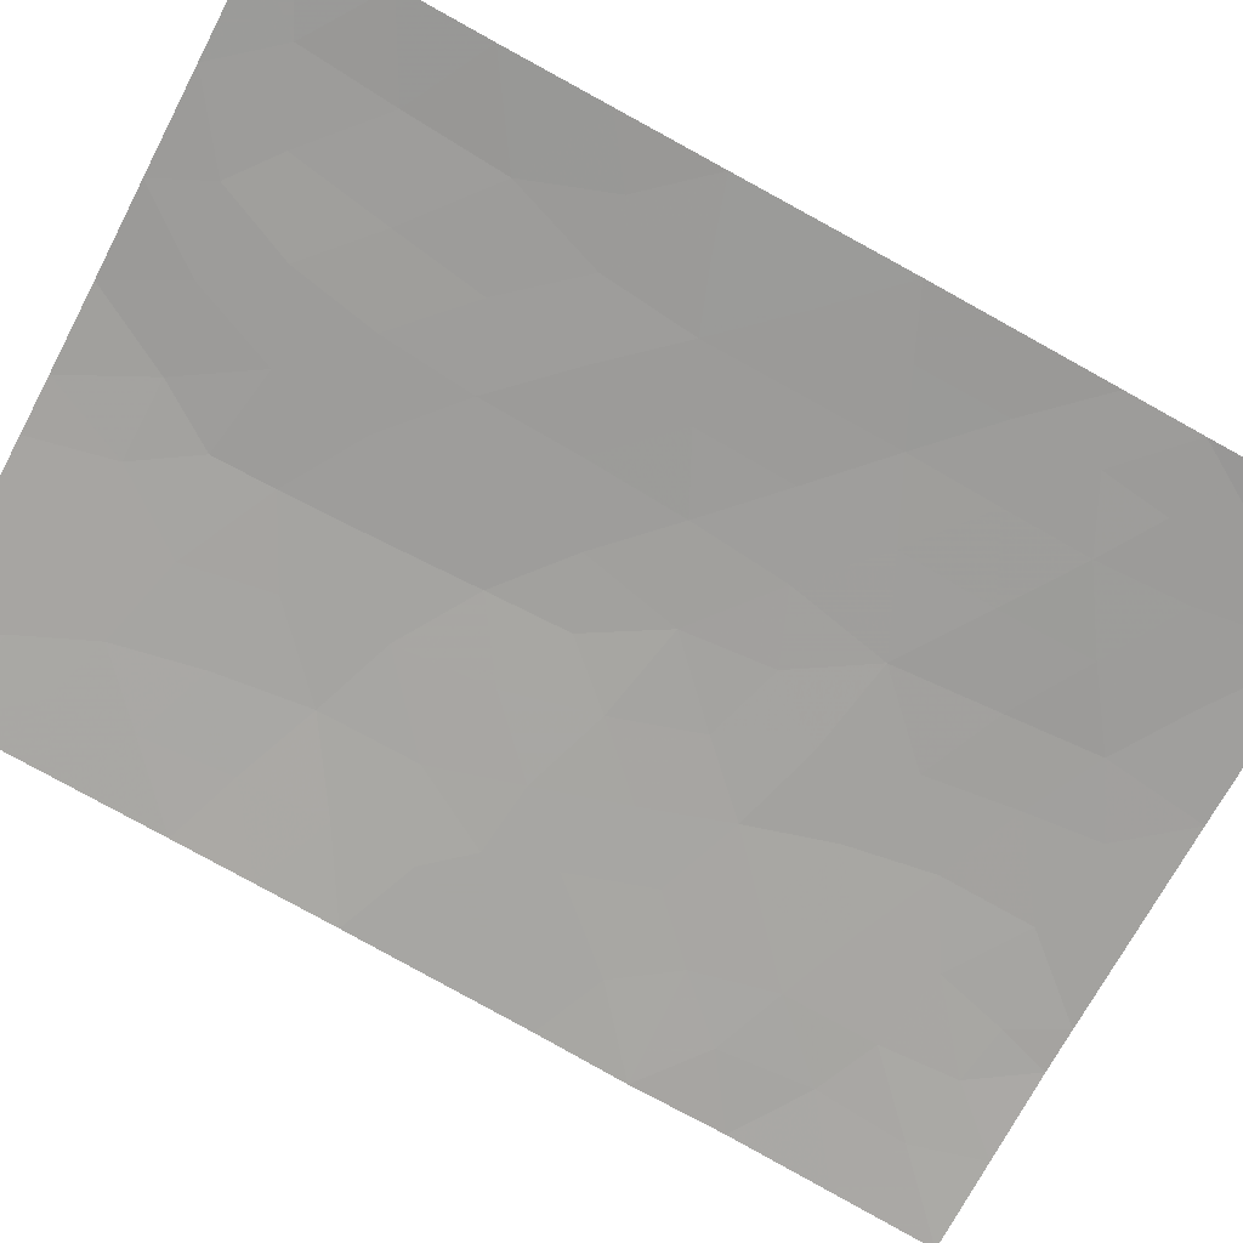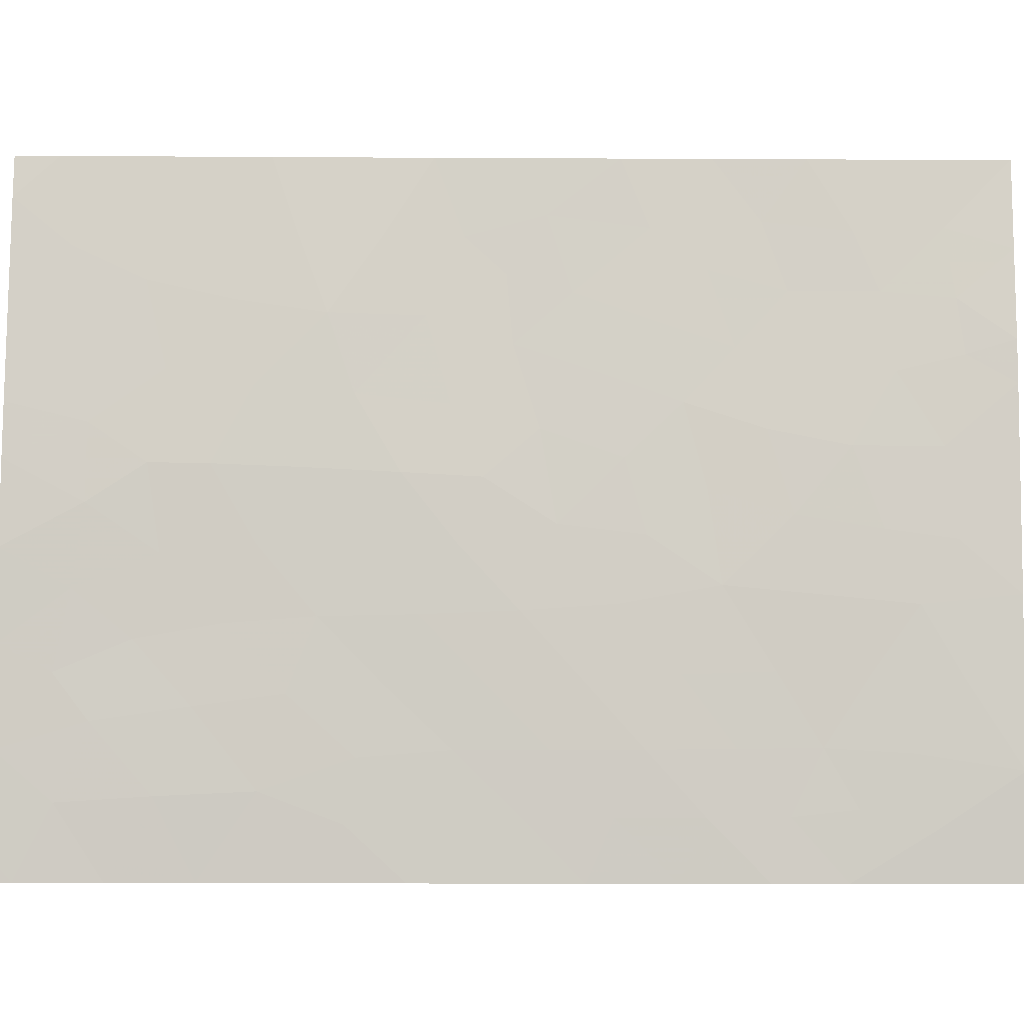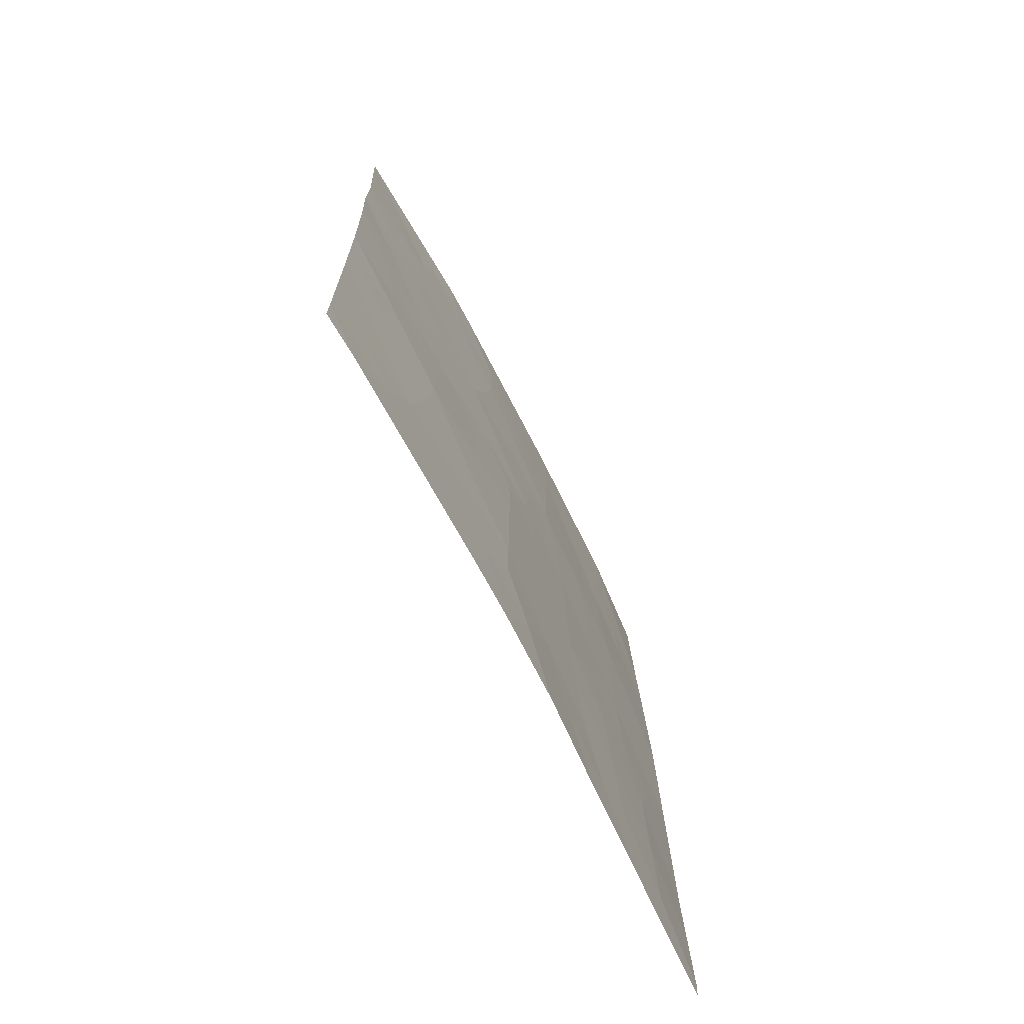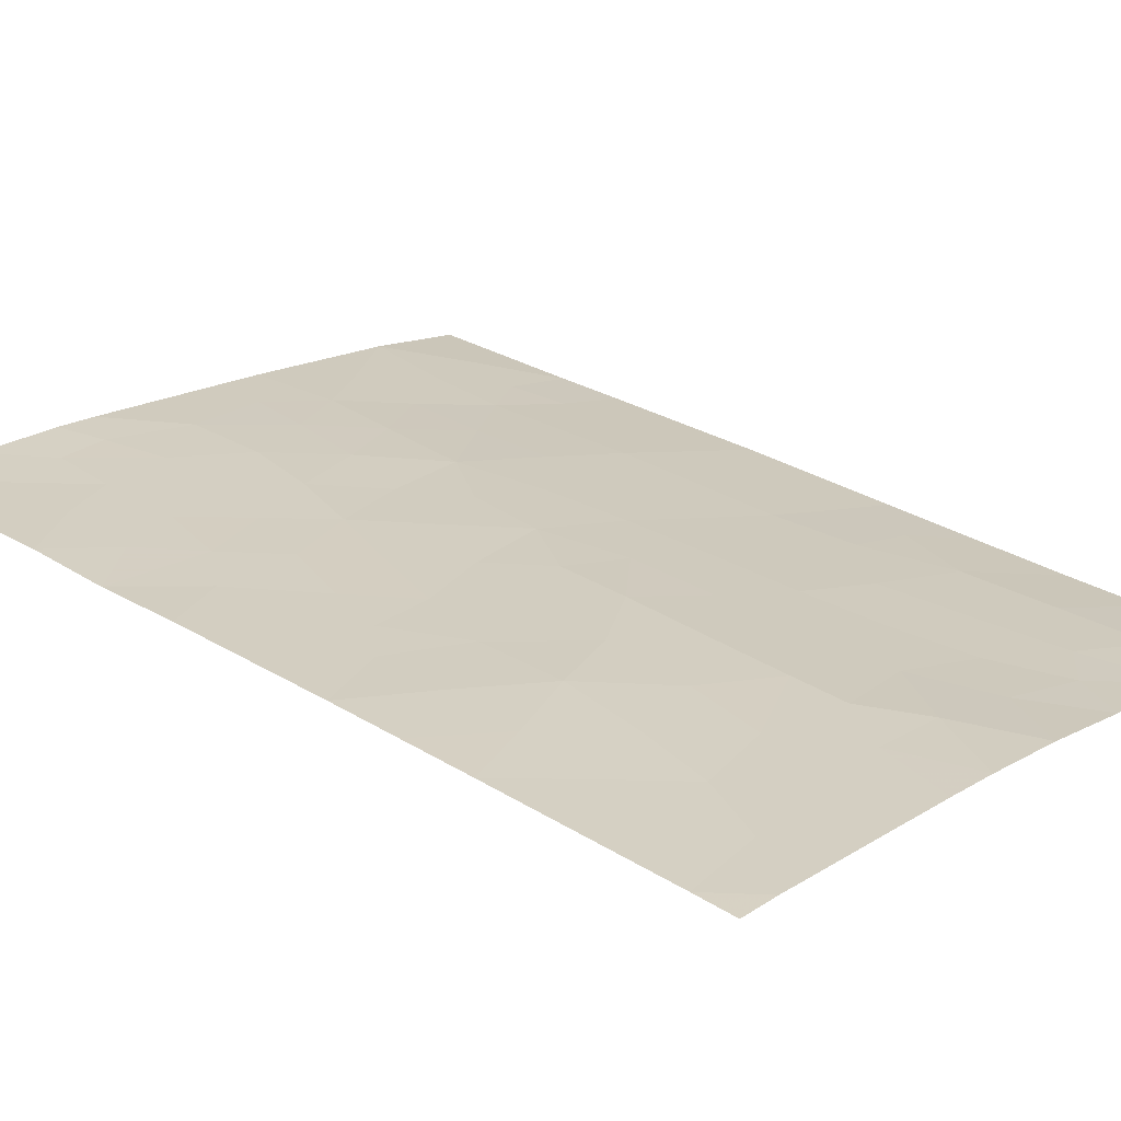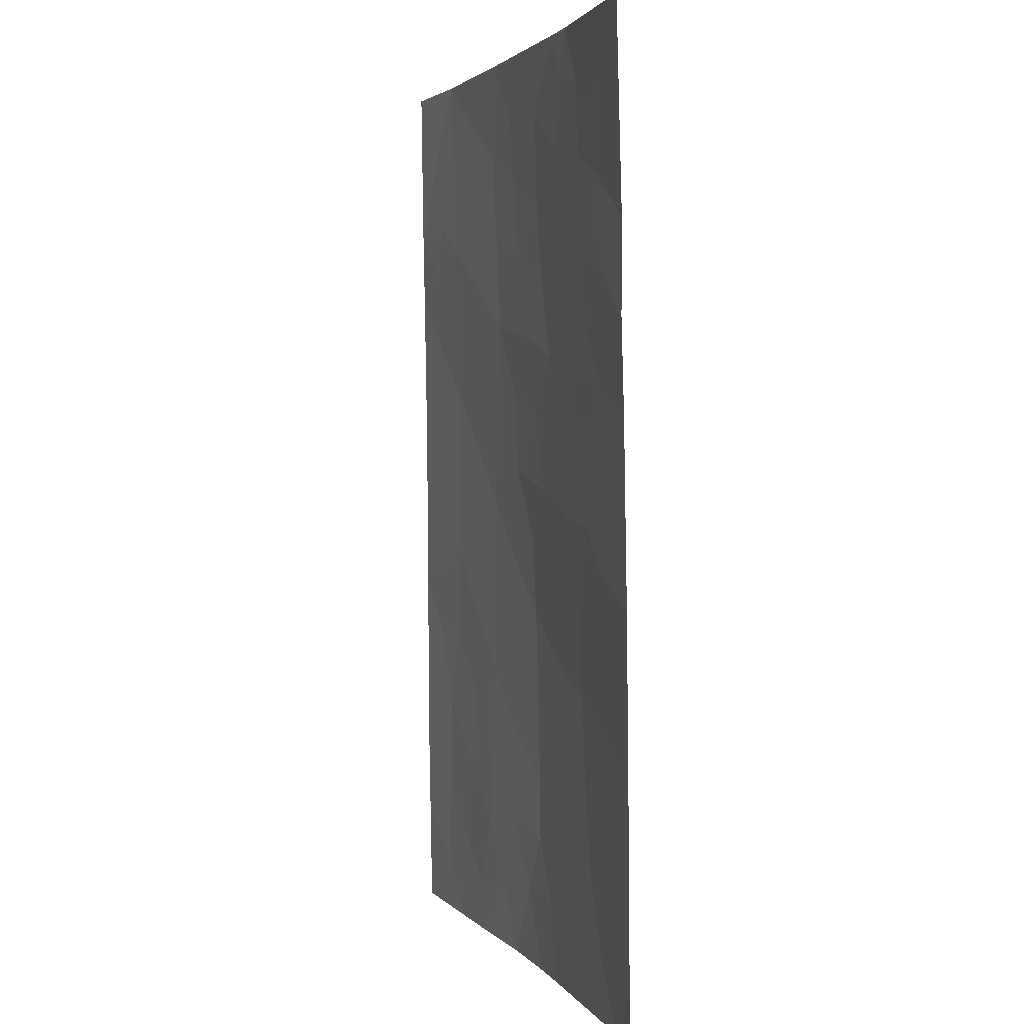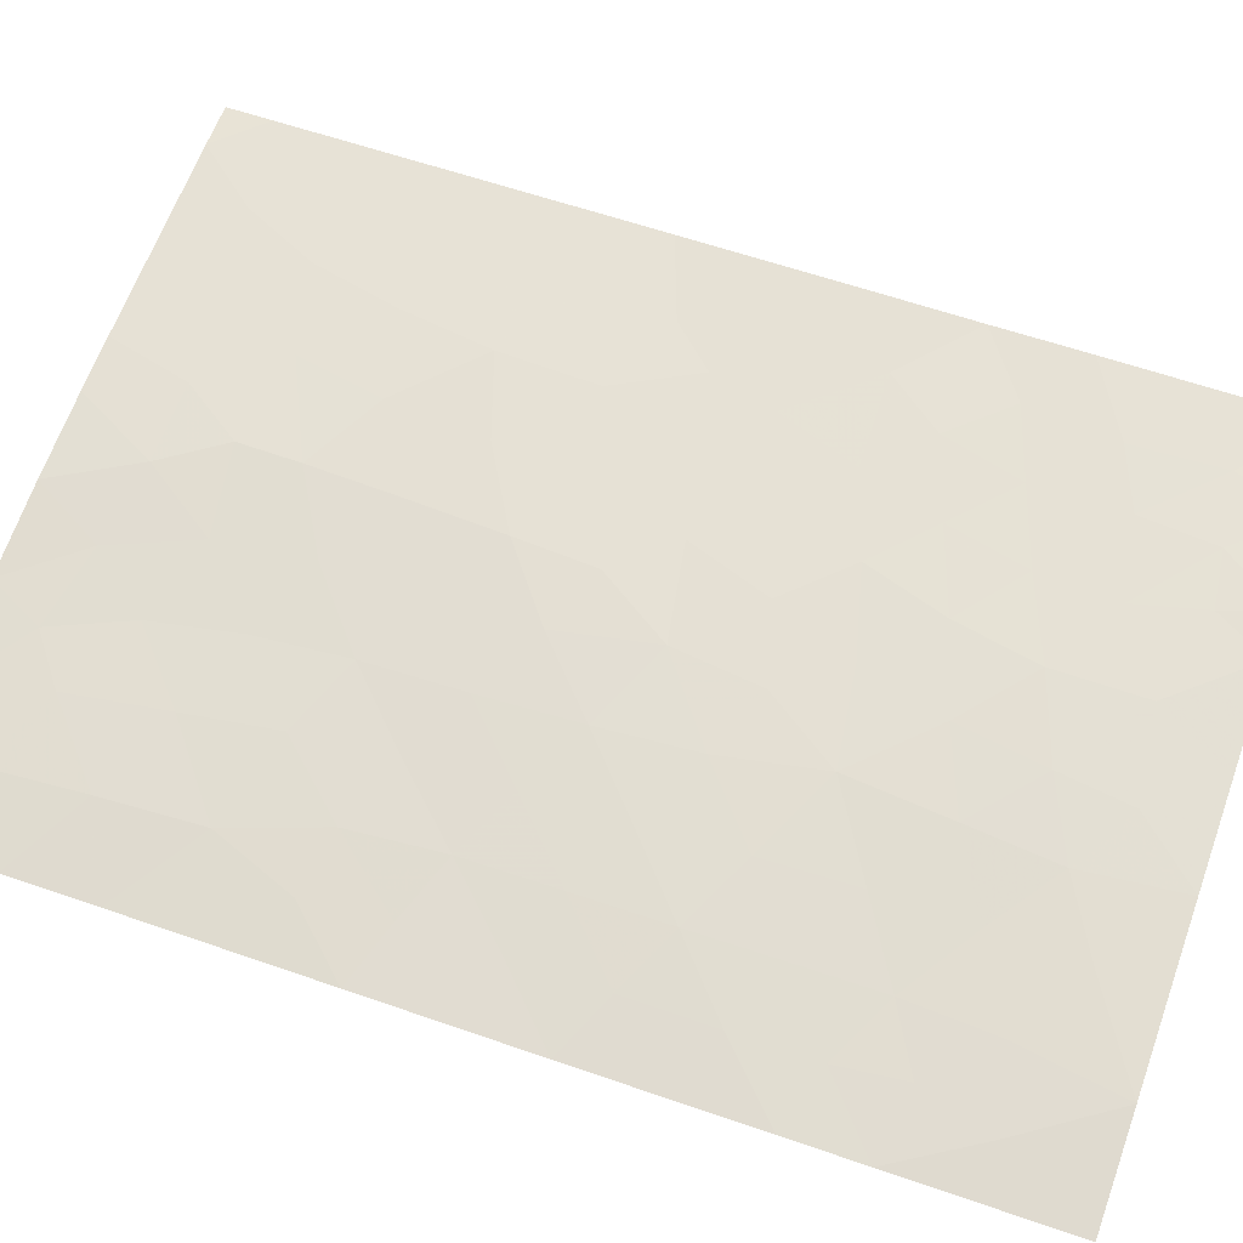
<metadata>
{"format":"obj","ext":"obj","renderer":"f3d","projection":"perspective","resolution":1024,"background":"white","views":[{"elev":-79.5,"azim":61.7,"up":"+Z"},{"elev":74.3,"azim":90.4,"up":"+Z"},{"elev":-73.8,"azim":-54.8,"up":"+Y"},{"elev":29.8,"azim":-46.8,"up":"+Z"},{"elev":2.4,"azim":-99.4,"up":"+Y"},{"elev":58.0,"azim":110.0,"up":"+Z"}]}
</metadata>
<code>
v 5.317 43.04 47.93
v 11.18 38 47.25
v 13.6 38 46.82
v 13.89 38.26 46.78
v 13.8 50 46.63
v 13.82 47.94 46.66
v 12.53 50 46.9
v 13.89 38 46.77
v 9.152 42.69 47.56
v 7.251 41.79 47.79
v 9.853 49.26 47.32
v 12.33 45.57 47
v 13.83 47.04 46.68
v 12.29 47.65 46.94
v 5.271 46.38 47.85
v 5.272 47.52 47.85
v 5.348 38 47.98
v 5.864 38 47.94
v 5.346 38.55 47.98
v 11.11 39.58 47.25
v 12.84 41.07 46.95
v 5.332 41.09 47.95
v 6.865 39.63 47.83
v 6.964 49.29 47.65
v 7.461 50 47.61
v 7.994 50 47.55
v 10.07 38 47.46
v 13.87 40.37 46.74
v 10.83 41.73 47.29
v 13.85 44.88 46.71
v 8.35 38 47.69
v 5.292 45.28 47.88
v 7.591 44 47.67
v 13.86 42.81 46.73
v 10.49 50 47.21
v 5.228 50 47.77
v 12.35 43.33 47
v 8.767 48.02 47.49
v 8.267 46.02 47.57
v 9.072 40.45 47.6
v 10.43 46.47 47.29
v 10.75 44.1 47.28
v 6.901 47.27 47.68
v 6.148 45.63 47.79
v 12.99 38.71 46.95
v 12.39 38 47.04
v 13.81 48.97 46.64
v 13.22 48.94 46.77
v 9.59 47.32 47.39
v 10.53 47.71 47.25
v 11.54 44.84 47.14
v 10.65 45.26 47.27
v 11.46 45.99 47.13
v 13.1 46.28 46.84
v 12.31 46.64 46.97
v 13.08 47.26 46.81
v 12.06 39.1 47.1
v 11.88 40.28 47.12
v 12.91 39.85 46.95
v 6.145 40.33 47.89
v 6.239 41.4 47.88
v 7.094 40.67 47.81
v 9.965 43.35 47.42
v 9.191 43.66 47.52
v 9.732 44.53 47.42
v 7.652 49.38 47.59
v 12.98 48.06 46.81
v 10.53 38.85 47.36
v 13.88 39.31 46.76
v 10.8 42.91 47.28
v 9.986 42.18 47.42
v 11.57 43.69 47.14
v 11.61 42.51 47.14
v 13.84 45.96 46.7
v 13.1 45.21 46.86
v 11.72 41.38 47.14
v 12.45 42.2 47
v 9.244 50 47.38
v 8.757 49.11 47.47
v 10.92 40.63 47.27
v 8.325 43.26 47.62
v 8.603 44.32 47.56
v 6.007 44.39 47.83
v 6.951 44.7 47.72
v 8.938 45.32 47.51
v 13.87 41.59 46.73
v 13.21 42.08 46.86
v 9.299 46.3 47.43
v 9.846 45.59 47.39
v 12.34 48.7 46.93
v 13.12 43.05 46.86
v 5.325 42.07 47.94
v 6.283 42.45 47.86
v 5.305 44.16 47.91
v 11.51 50 47.05
v 11.47 49.3 47.07
v 6.454 38.73 47.88
v 6.035 39.37 47.91
v 5.339 39.82 47.97
v 6.094 49.16 47.72
v 6.345 50 47.69
v 6.158 48.07 47.75
v 5.25 48.76 47.81
v 11.41 47.1 47.1
v 11.43 48.21 47.08
v 8.218 42.13 47.68
v 7.264 42.96 47.75
v 9.537 38.99 47.54
v 10.12 39.88 47.42
v 9.997 41 47.44
v 7.862 48.55 47.57
v 7.814 47.61 47.59
v 9.024 38 47.61
v 8.588 39 47.66
v 13.86 43.84 46.72
v 13.1 44.12 46.86
v 7.556 38.87 47.76
v 7.938 39.9 47.72
v 7.283 45.67 47.67
v 6.654 46.31 47.72
v 7.597 46.64 47.62
v 7.107 38 47.82
v 9.104 41.52 47.58
v 8.577 47.01 47.52
v 12.34 44.46 47
v 6.05 46.97 47.77
v 9.747 48.39 47.35
v 10.62 48.8 47.22
v 7.926 45.04 47.62
v 11.5 38.66 47.19
v 6.743 43.91 47.76
v 8.134 40.94 47.7
v 6.894 48.38 47.67
v 6.288 43.41 47.82
v 9.065 39.71 47.6
f 47 6 48
f 4 8 3
f 49 127 50
f 51 52 53
f 54 55 56
f 18 17 19
f 58 59 57
f 60 61 62
f 63 64 65
f 26 66 25
f 14 67 56
f 2 68 130
f 69 45 59
f 63 70 71
f 72 73 70
f 74 75 54
f 76 73 77
f 26 78 79
f 80 76 58
f 81 82 64
f 134 83 131
f 85 82 129
f 86 21 87
f 85 88 89
f 48 67 90
f 87 77 91
f 92 93 61
f 1 94 134
f 95 7 96
f 23 97 98
f 99 60 98
f 36 101 100
f 102 103 100
f 104 50 105
f 108 109 68
f 110 80 109
f 111 112 133
f 113 114 108
f 115 91 116
f 114 117 118
f 62 132 118
f 119 120 121
f 105 96 90
f 97 117 122
f 123 132 106
f 123 71 110
f 66 79 111
f 49 88 124
f 53 104 55
f 116 125 75
f 65 89 52
f 102 133 43
f 112 124 121
f 72 51 125
f 32 15 44
f 120 44 15
f 5 48 7
f 48 5 47
f 41 49 50
f 49 38 127
f 12 51 53
f 51 42 52
f 53 52 41
f 13 54 56
f 54 12 55
f 56 55 14
f 57 130 20
f 20 58 57
f 58 21 59
f 57 59 45
f 23 60 62
f 60 22 61
f 62 61 10
f 42 63 65
f 63 9 64
f 101 24 100
f 6 56 67
f 56 6 13
f 2 27 68
f 130 68 20
f 28 69 59
f 9 63 71
f 63 42 70
f 71 70 29
f 42 72 70
f 72 37 73
f 70 73 29
f 13 74 54
f 74 30 75
f 54 75 12
f 21 76 77
f 76 29 73
f 77 73 37
f 78 35 11
f 20 80 58
f 80 29 76
f 58 76 21
f 9 81 64
f 81 33 82
f 64 82 65
f 84 83 44
f 39 85 129
f 85 65 82
f 129 82 33
f 34 86 87
f 86 28 21
f 65 85 89
f 85 39 88
f 89 88 41
f 7 48 90
f 48 6 67
f 90 67 14
f 34 87 91
f 87 21 77
f 91 77 37
f 22 92 61
f 92 1 93
f 61 93 10
f 94 32 83
f 44 83 32
f 96 35 95
f 97 19 98
f 19 97 18
f 19 99 98
f 99 22 60
f 98 60 23
f 25 66 24
f 102 16 103
f 100 103 36
f 14 104 105
f 104 41 50
f 11 128 127
f 33 81 107
f 107 81 106
f 27 108 68
f 108 135 109
f 68 109 20
f 40 110 109
f 110 29 80
f 109 80 20
f 24 66 111
f 111 38 112
f 133 112 43
f 27 113 108
f 113 31 114
f 30 115 116
f 115 34 91
f 116 91 37
f 1 134 93
f 93 107 10
f 28 59 21
f 40 135 118
f 114 31 117
f 118 117 23
f 23 62 118
f 118 132 40
f 39 119 121
f 119 44 120
f 121 120 43
f 14 105 90
f 128 11 35
f 90 96 7
f 18 97 122
f 97 23 117
f 122 117 31
f 9 123 106
f 123 9 71
f 110 71 29
f 133 24 111
f 66 26 79
f 111 79 38
f 38 49 124
f 49 41 88
f 124 88 39
f 12 53 55
f 53 41 104
f 55 104 14
f 30 116 75
f 116 37 125
f 75 125 12
f 42 65 52
f 52 89 41
f 16 126 15
f 16 102 126
f 102 100 133
f 126 102 43
f 33 84 129
f 129 119 39
f 43 112 121
f 112 38 124
f 121 124 39
f 37 72 125
f 72 42 51
f 125 51 12
f 43 120 126
f 126 120 15
f 11 127 79
f 127 38 79
f 4 3 45
f 78 11 79
f 105 50 128
f 127 128 50
f 105 128 96
f 35 96 128
f 4 45 69
f 46 45 3
f 2 130 46
f 45 46 57
f 130 57 46
f 84 44 119
f 129 84 119
f 131 83 84
f 134 94 83
f 25 24 101
f 131 84 33
f 107 131 33
f 131 107 134
f 24 133 100
f 62 10 132
f 106 132 10
f 40 132 123
f 40 123 110
f 134 107 93
f 81 9 106
f 107 106 10
f 135 40 109
f 135 108 114
f 135 114 118

</code>
